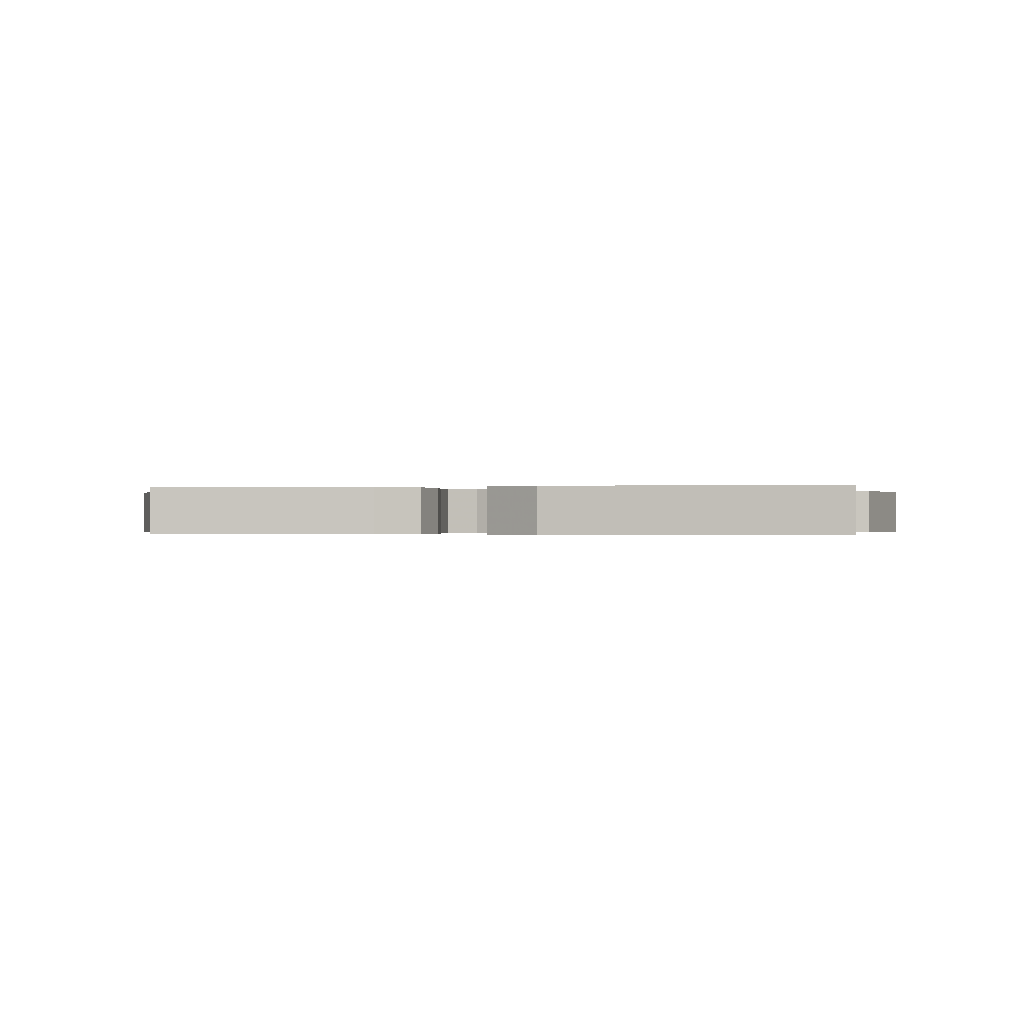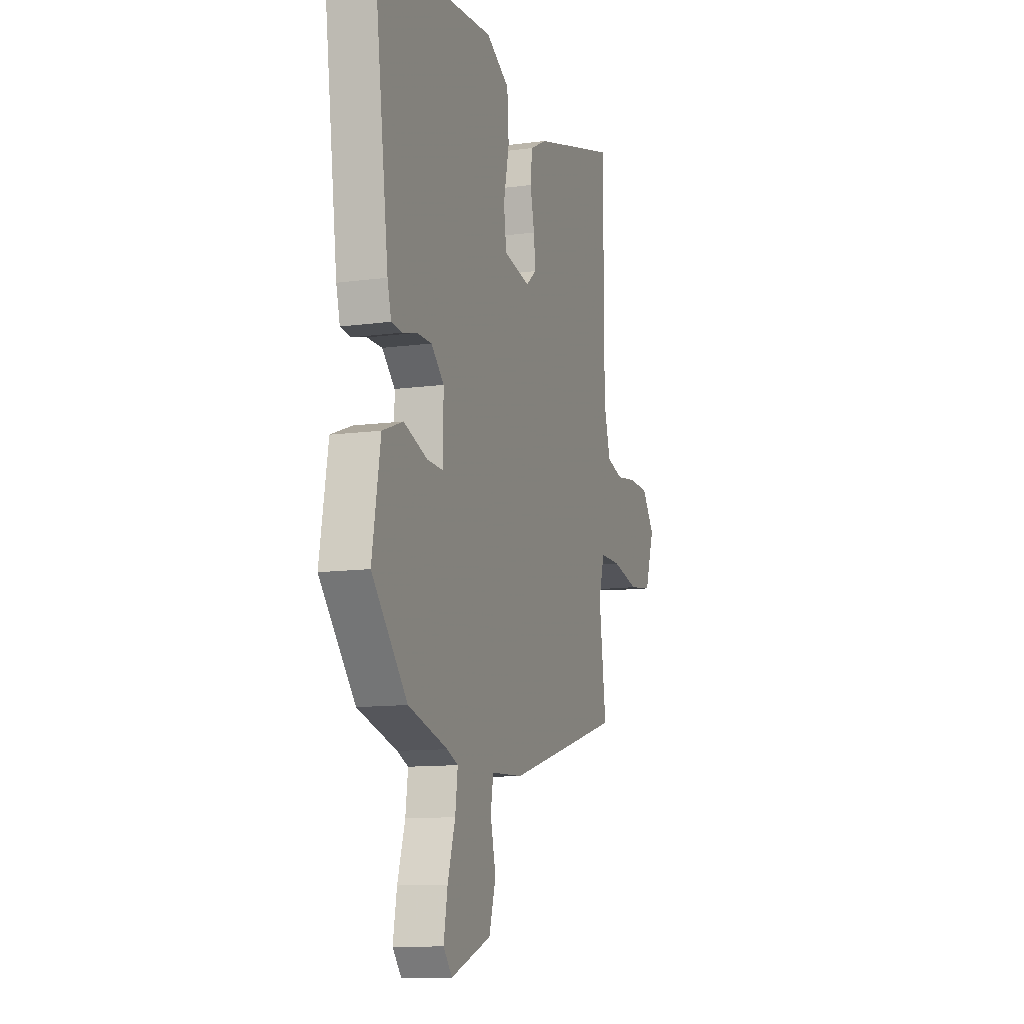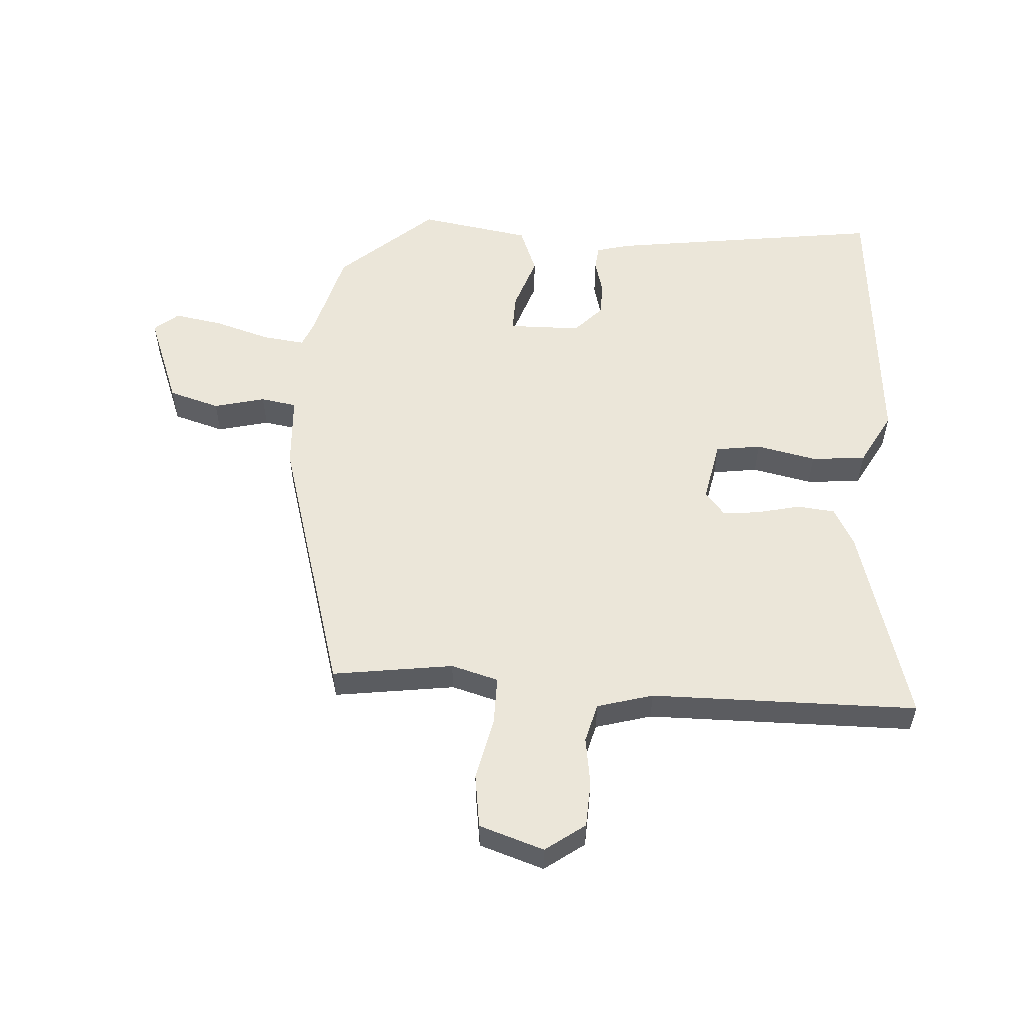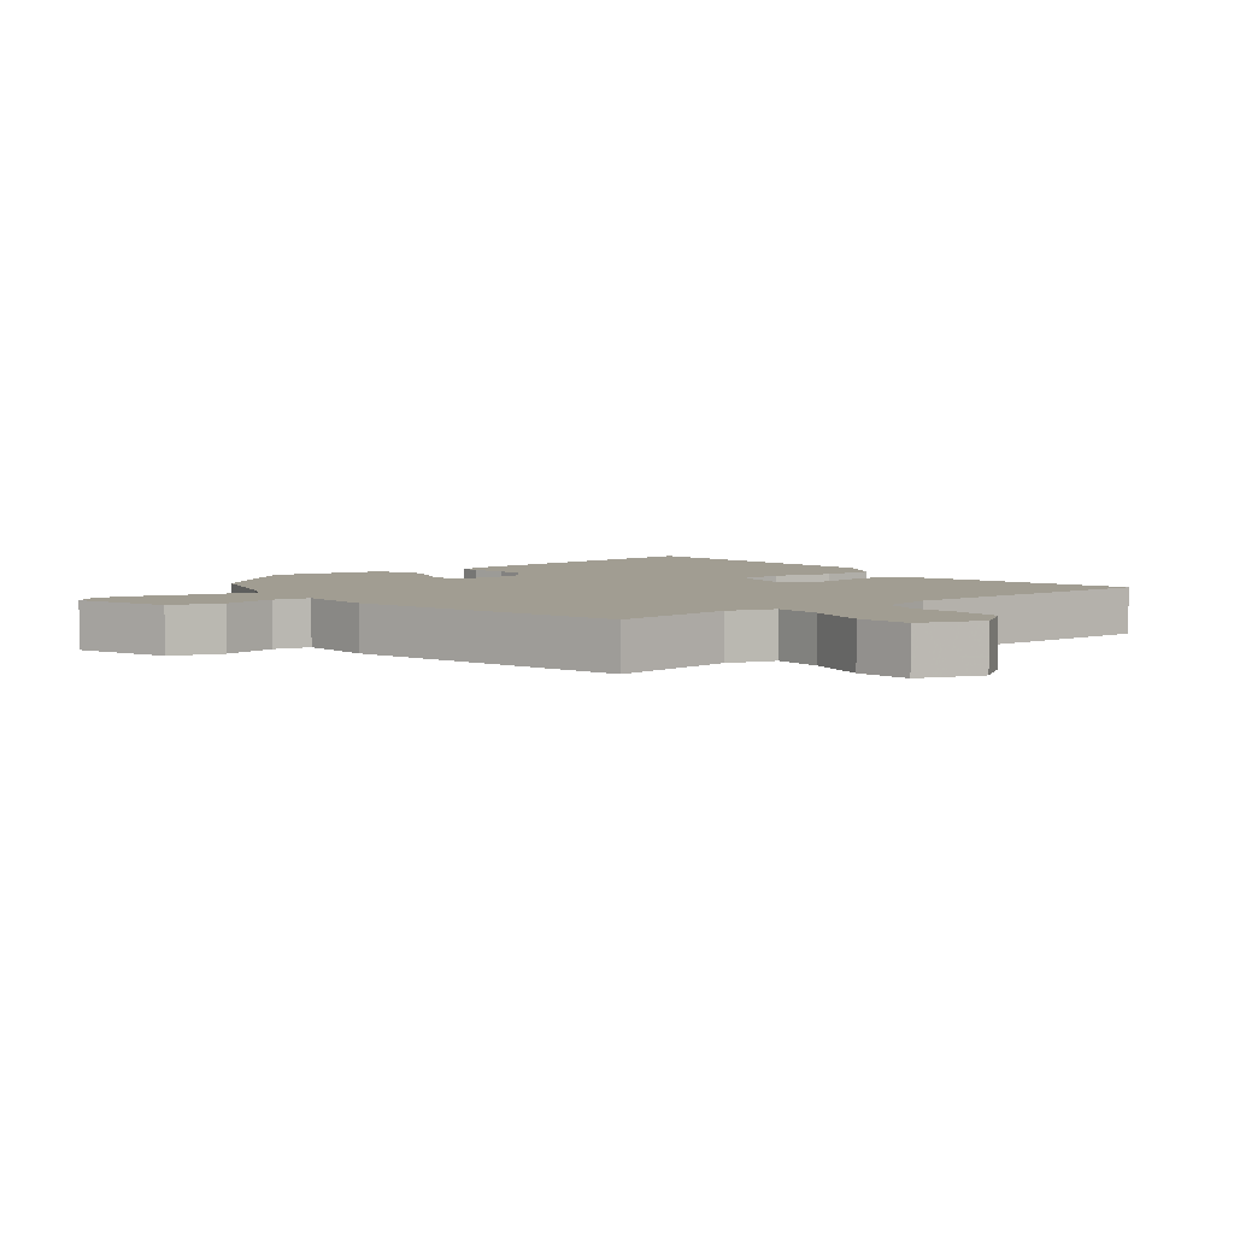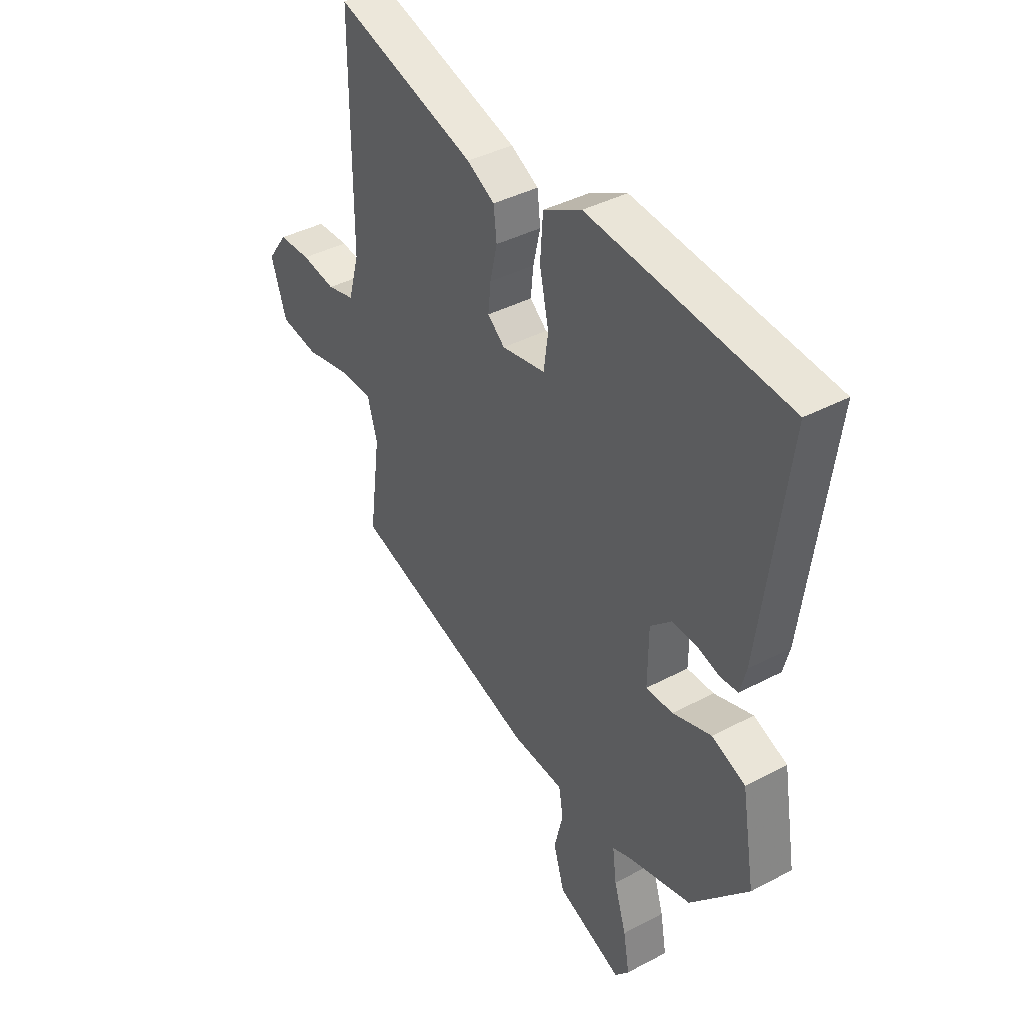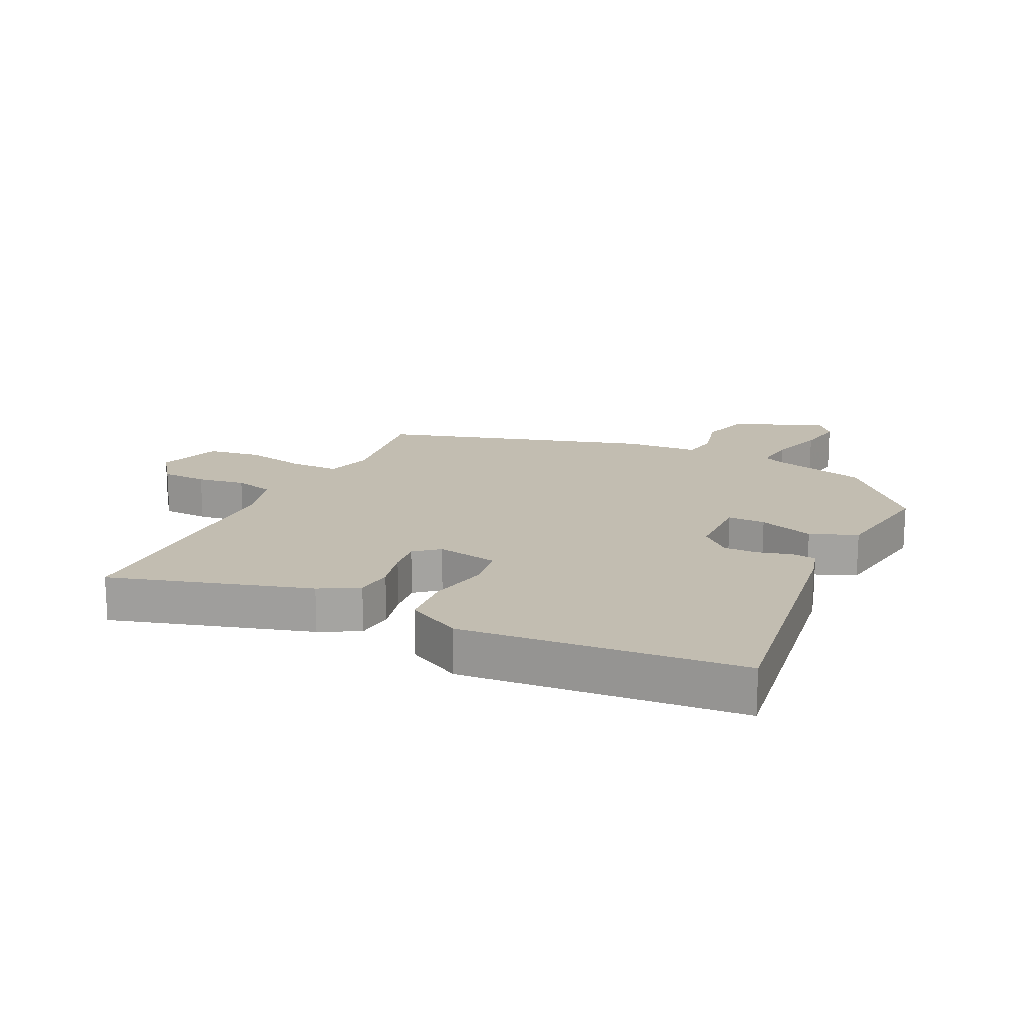
<metadata>
{"format":"obj","ext":"obj","renderer":"f3d","projection":"perspective","resolution":1024,"background":"white","views":[{"elev":-0.2,"azim":15.0,"up":"+Y"},{"elev":-11.4,"azim":108.4,"up":"+Z"},{"elev":55.3,"azim":-86.7,"up":"+Y"},{"elev":4.8,"azim":-127.5,"up":"+Y"},{"elev":40.3,"azim":57.0,"up":"+Z"},{"elev":16.9,"azim":24.9,"up":"+Y"}]}
</metadata>
<code>
v -0.5 0.07 0.562
v -0.179 0.07 0.472
v -0.116 0.07 0.439
v -0.109 0.07 0.378
v -0.125 0.07 0.308
v -0.131 0.07 0.249
v -0.092 0.07 0.217
v 0.007 0.07 0.237
v 0.017 0.07 0.31
v -0.004 0.07 0.406
v 0.002 0.07 0.494
v 0.089 0.07 0.542
v 0.537 0.07 0.508
v 0.479 0.07 0.064
v 0.465 0.07 0.01
v 0.426 0.07 0.006
v 0.372 0.07 0.02
v 0.317 0.07 0.02
v 0.27 0.07 -0.025
v 0.269 0.07 -0.142
v 0.33 0.07 -0.14
v 0.418 0.07 -0.109
v 0.494 0.07 -0.138
v 0.525 0.07 -0.318
v 0.394 0.07 -0.469
v 0.248 0.07 -0.51
v 0.207 0.07 -0.527
v 0.216 0.07 -0.596
v 0.244 0.07 -0.685
v 0.258 0.07 -0.764
v 0.226 0.07 -0.803
v 0.077 0.07 -0.747
v 0.052 0.07 -0.665
v 0.072 0.07 -0.582
v 0.062 0.07 -0.524
v -0.057 0.07 -0.518
v -0.49 0.07 -0.395
v -0.464 0.07 -0.2
v -0.486 0.07 -0.124
v -0.565 0.07 -0.125
v -0.665 0.07 -0.148
v -0.752 0.07 -0.136
v -0.787 0.07 -0.032
v -0.741 0.07 0.032
v -0.667 0.07 0.036
v -0.589 0.07 0.025
v -0.526 0.07 0.042
v -0.501 0.07 0.132
v -0.5 0 0.562
v -0.179 0 0.472
v -0.116 0 0.439
v -0.109 0 0.378
v -0.125 0 0.308
v -0.131 0 0.249
v -0.092 0 0.217
v 0.007 0 0.237
v 0.017 0 0.31
v -0.004 0 0.406
v 0.002 0 0.494
v 0.089 0 0.542
v 0.537 0 0.508
v 0.479 0 0.064
v 0.465 0 0.01
v 0.426 0 0.006
v 0.372 0 0.02
v 0.317 0 0.02
v 0.27 0 -0.025
v 0.269 0 -0.142
v 0.33 0 -0.14
v 0.418 0 -0.109
v 0.494 0 -0.138
v 0.525 0 -0.318
v 0.394 0 -0.469
v 0.248 0 -0.51
v 0.207 0 -0.527
v 0.216 0 -0.596
v 0.244 0 -0.685
v 0.258 0 -0.764
v 0.226 0 -0.803
v 0.077 0 -0.747
v 0.052 0 -0.665
v 0.072 0 -0.582
v 0.062 0 -0.524
v -0.057 0 -0.518
v -0.49 0 -0.395
v -0.464 0 -0.2
v -0.486 0 -0.124
v -0.565 0 -0.125
v -0.665 0 -0.148
v -0.752 0 -0.136
v -0.787 0 -0.032
v -0.741 0 0.032
v -0.667 0 0.036
v -0.589 0 0.025
v -0.526 0 0.042
v -0.501 0 0.132
f 44 45 46
f 43 44 46
f 42 43 46
f 41 42 46
f 40 41 46
f 39 40 46 47
f 38 39 47 48
f 35 36 37 38
f 32 33 34
f 31 32 34
f 30 31 34
f 29 30 34
f 28 29 34
f 27 28 34 35
f 38 48 1
f 35 38 1
f 27 35 1
f 26 27 1
f 24 25 26
f 23 24 26
f 22 23 26
f 21 22 26
f 15 16 17
f 14 15 17
f 13 14 17
f 12 13 17
f 11 12 17
f 10 11 17
f 9 10 17
f 8 9 17 18
f 7 8 18 19
f 3 4 5
f 2 3 5
f 1 2 5
f 1 5 6
f 26 1 6
f 20 21 26
f 7 19 20 26
f 6 7 26
f 94 93 92
f 94 92 91
f 94 91 90
f 94 90 89
f 94 89 88
f 95 94 88 87
f 96 95 87 86
f 86 85 84 83
f 82 81 80
f 82 80 79
f 82 79 78
f 82 78 77
f 82 77 76
f 83 82 76 75
f 49 96 86
f 49 86 83
f 49 83 75
f 49 75 74
f 74 73 72
f 74 72 71
f 74 71 70
f 74 70 69
f 65 64 63
f 65 63 62
f 65 62 61
f 65 61 60
f 65 60 59
f 65 59 58
f 65 58 57
f 66 65 57 56
f 67 66 56 55
f 53 52 51
f 53 51 50
f 53 50 49
f 54 53 49
f 54 49 74
f 74 69 68
f 74 68 67 55
f 74 55 54
f 1 49 50 2
f 2 50 51 3
f 3 51 52 4
f 4 52 53 5
f 5 53 54 6
f 6 54 55 7
f 7 55 56 8
f 8 56 57 9
f 9 57 58 10
f 10 58 59 11
f 11 59 60 12
f 12 60 61 13
f 13 61 62 14
f 14 62 63 15
f 15 63 64 16
f 16 64 65 17
f 17 65 66 18
f 18 66 67 19
f 19 67 68 20
f 20 68 69 21
f 21 69 70 22
f 22 70 71 23
f 23 71 72 24
f 24 72 73 25
f 25 73 74 26
f 26 74 75 27
f 27 75 76 28
f 28 76 77 29
f 29 77 78 30
f 30 78 79 31
f 31 79 80 32
f 32 80 81 33
f 33 81 82 34
f 34 82 83 35
f 35 83 84 36
f 36 84 85 37
f 37 85 86 38
f 38 86 87 39
f 39 87 88 40
f 40 88 89 41
f 41 89 90 42
f 42 90 91 43
f 43 91 92 44
f 44 92 93 45
f 45 93 94 46
f 46 94 95 47
f 47 95 96 48
f 48 96 49 1

</code>
